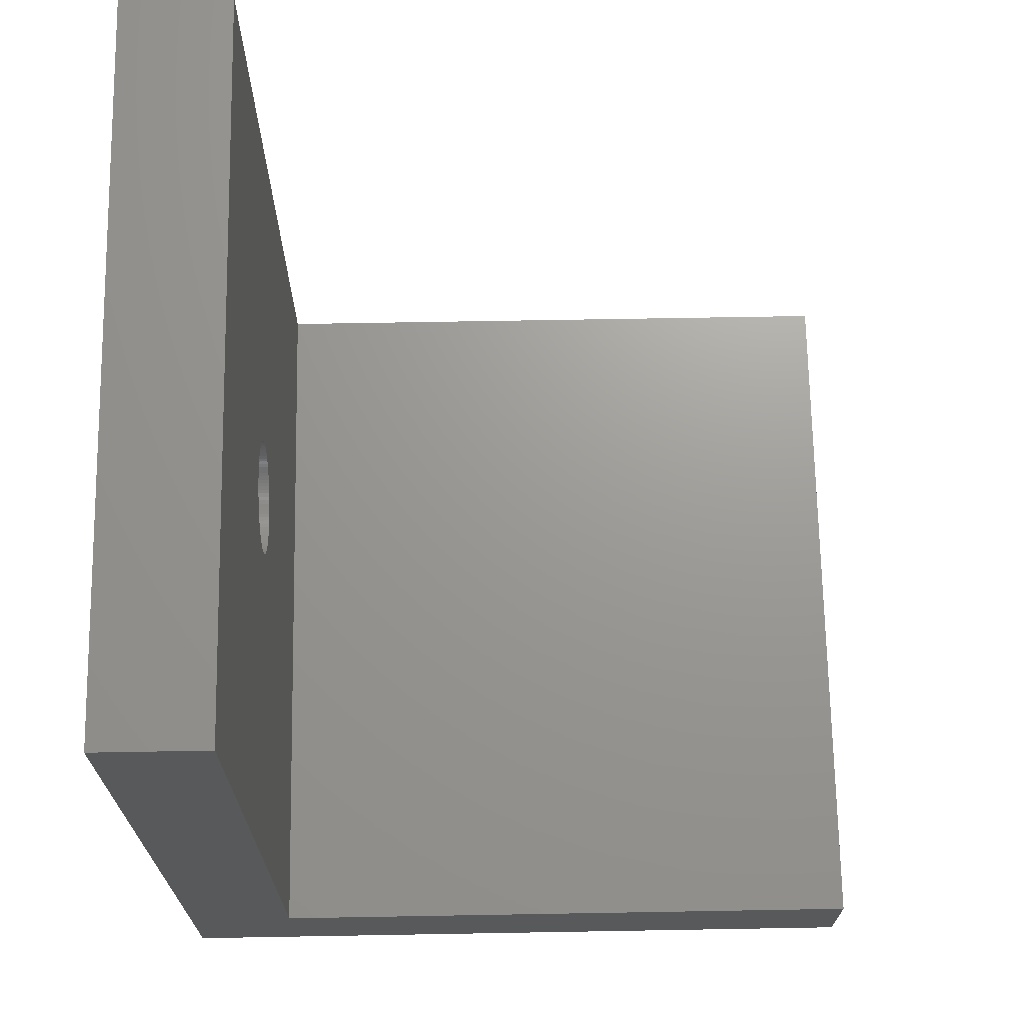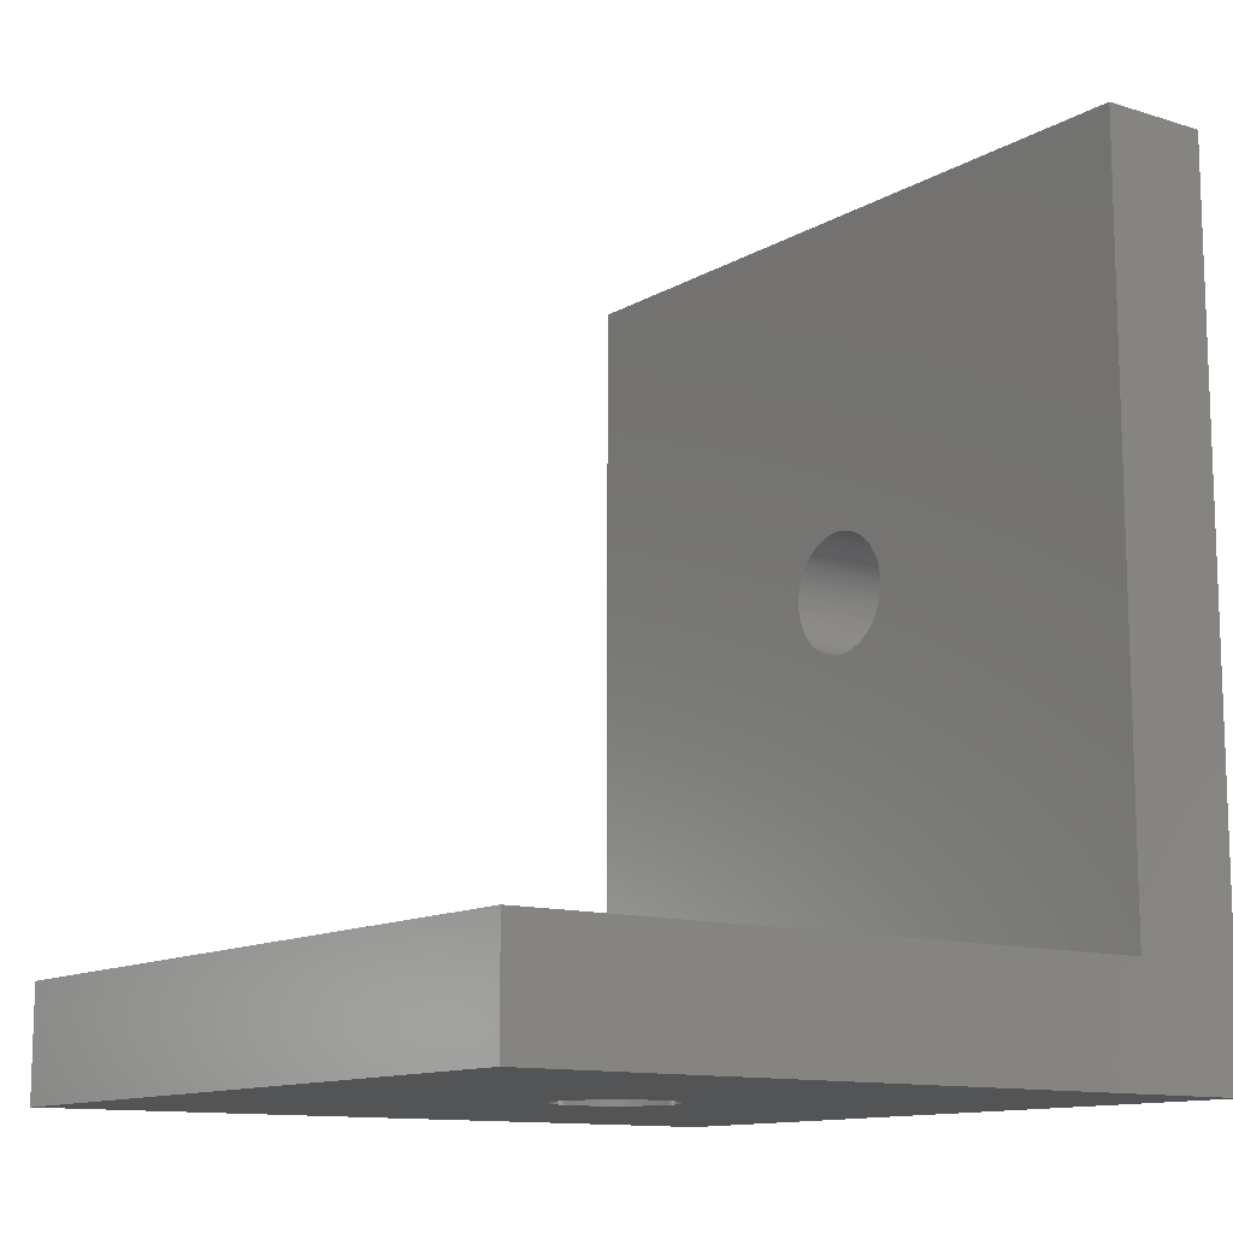
<metadata>
{"format":"stl","ext":"stl","renderer":"f3d","projection":"perspective","resolution":1024,"background":"white","views":[{"elev":69.6,"azim":-91.0,"up":"+Y"},{"elev":-12.1,"azim":53.8,"up":"+Y"}]}
</metadata>
<code>
# stl→obj: 414 verts, 828 faces
v 0 -3 6.661e-16
v 0 -3 20
v 0 0 0
v 0 6.661e-16 3
v 0 4.441e-15 20
v 0 20 3
v 0 20 0
v 10.1 -3 8.403
v 20 -3 6.661e-16
v 8.403 -3 9.9
v 10.2 -3 8.413
v 8.4 -3 10
v 10.3 -3 8.428
v 8.403 -3 10.1
v 10.4 -3 8.45
v 8.413 -3 10.2
v 8.428 -3 10.3
v 8.45 -3 10.4
v 10.59 -3 8.512
v 10.49 -3 8.478
v 8.478 -3 10.49
v 10.68 -3 8.552
v 8.512 -3 10.59
v 10.77 -3 8.598
v 8.552 -3 10.68
v 8.598 -3 10.77
v 8.649 -3 10.86
v 10.94 -3 8.706
v 10.86 -3 8.649
v 8.706 -3 10.94
v 11.02 -3 8.767
v 8.767 -3 11.02
v 9.06 -3 11.29
v 9.143 -3 11.35
v 20 -3 20
v 8.834 -3 11.1
v 8.98 -3 11.23
v 8.905 -3 11.17
v 11.29 -3 10.94
v 11.35 -3 10.86
v 11.35 -3 9.143
v 11.29 -3 9.06
v 9.229 -3 11.4
v 11.17 -3 8.905
v 11.1 -3 8.834
v 9.319 -3 11.45
v 9.411 -3 11.49
v 11.45 -3 9.319
v 11.4 -3 9.229
v 9.506 -3 11.52
v 11.49 -3 9.411
v 9.602 -3 11.55
v 11.52 -3 9.506
v 9.7 -3 11.57
v 9.799 -3 11.59
v 9.9 -3 11.6
v 11.57 -3 9.7
v 11.55 -3 9.602
v 10 -3 11.6
v 11.59 -3 9.799
v 10.1 -3 11.6
v 11.6 -3 9.9
v 10.2 -3 11.59
v 11.6 -3 10
v 10.3 -3 11.57
v 11.6 -3 10.1
v 10.4 -3 11.55
v 10.49 -3 11.52
v 10.59 -3 11.49
v 11.57 -3 10.3
v 11.59 -3 10.2
v 10.68 -3 11.45
v 11.55 -3 10.4
v 10.77 -3 11.4
v 11.52 -3 10.49
v 10.86 -3 11.35
v 11.49 -3 10.59
v 10.94 -3 11.29
v 11.45 -3 10.68
v 11.02 -3 11.23
v 11.4 -3 10.77
v 11.1 -3 11.17
v 11.17 -3 11.1
v 11.23 -3 11.02
v 11.23 -3 8.98
v 10 -3 8.4
v 9.9 -3 8.403
v 9.799 -3 8.413
v 9.7 -3 8.428
v 9.602 -3 8.45
v 9.506 -3 8.478
v 9.411 -3 8.512
v 9.319 -3 8.552
v 9.229 -3 8.598
v 9.143 -3 8.649
v 9.06 -3 8.706
v 8.98 -3 8.767
v 8.905 -3 8.834
v 8.834 -3 8.905
v 8.767 -3 8.98
v 8.706 -3 9.06
v 8.649 -3 9.143
v 8.598 -3 9.229
v 8.552 -3 9.319
v 8.512 -3 9.411
v 8.478 -3 9.506
v 8.45 -3 9.602
v 8.428 -3 9.7
v 8.413 -3 9.799
v 20 0 0
v 11.02 11.23 0
v 20 20 0
v 8.4 10 0
v 8.403 9.9 0
v 8.413 9.799 0
v 8.428 9.7 0
v 8.45 9.602 0
v 8.478 9.506 0
v 8.512 9.411 0
v 8.552 9.319 0
v 8.598 9.229 0
v 8.649 9.143 0
v 8.706 9.06 0
v 8.767 8.98 0
v 8.834 8.905 0
v 8.905 8.834 0
v 8.98 8.767 0
v 9.06 8.706 0
v 9.229 8.598 0
v 9.143 8.649 0
v 9.319 8.552 0
v 9.411 8.512 0
v 9.506 8.478 0
v 9.602 8.45 0
v 9.7 8.428 0
v 9.799 8.413 0
v 9.9 8.403 0
v 10 8.4 0
v 10.1 8.403 0
v 10.2 8.413 0
v 10.3 8.428 0
v 11.17 8.905 0
v 11.1 8.834 0
v 8.45 10.4 0
v 8.478 10.49 0
v 10.4 8.45 0
v 8.512 10.59 0
v 10.49 8.478 0
v 8.552 10.68 0
v 10.59 8.512 0
v 8.598 10.77 0
v 10.68 8.552 0
v 10.77 8.598 0
v 8.649 10.86 0
v 10.86 8.649 0
v 8.706 10.94 0
v 10.94 8.706 0
v 8.767 11.02 0
v 11.02 8.767 0
v 8.834 11.1 0
v 11.35 9.143 0
v 11.29 9.06 0
v 11.23 8.98 0
v 8.905 11.17 0
v 10.86 11.35 0
v 10.94 11.29 0
v 9.06 11.29 0
v 9.143 11.35 0
v 11.4 9.229 0
v 11.45 9.319 0
v 9.229 11.4 0
v 11.49 9.411 0
v 9.319 11.45 0
v 11.52 9.506 0
v 9.411 11.49 0
v 11.55 9.602 0
v 9.506 11.52 0
v 11.57 9.7 0
v 11.59 9.799 0
v 9.602 11.55 0
v 11.6 9.9 0
v 9.7 11.57 0
v 11.6 10 0
v 9.799 11.59 0
v 11.6 10.1 0
v 9.9 11.6 0
v 11.59 10.2 0
v 10 11.6 0
v 11.57 10.3 0
v 10.1 11.6 0
v 11.55 10.4 0
v 11.52 10.49 0
v 10.2 11.59 0
v 11.49 10.59 0
v 10.3 11.57 0
v 11.45 10.68 0
v 10.4 11.55 0
v 11.4 10.77 0
v 10.49 11.52 0
v 11.35 10.86 0
v 10.59 11.49 0
v 11.29 10.94 0
v 10.68 11.45 0
v 11.23 11.02 0
v 10.77 11.4 0
v 11.17 11.1 0
v 11.1 11.17 0
v 8.98 11.23 0
v 8.428 10.3 0
v 8.413 10.2 0
v 8.403 10.1 0
v 20 20 3
v 10.1 8.403 3
v 20 6.661e-16 3
v 8.403 9.9 3
v 10.2 8.413 3
v 8.4 10 3
v 10.3 8.428 3
v 8.403 10.1 3
v 10.4 8.45 3
v 8.413 10.2 3
v 8.428 10.3 3
v 8.45 10.4 3
v 10.59 8.512 3
v 10.49 8.478 3
v 8.478 10.49 3
v 10.68 8.552 3
v 8.512 10.59 3
v 10.77 8.598 3
v 8.552 10.68 3
v 8.598 10.77 3
v 8.649 10.86 3
v 10.94 8.706 3
v 10.86 8.649 3
v 8.706 10.94 3
v 11.02 8.767 3
v 8.767 11.02 3
v 9.06 11.29 3
v 9.143 11.35 3
v 8.834 11.1 3
v 8.98 11.23 3
v 8.905 11.17 3
v 11.29 10.94 3
v 11.35 10.86 3
v 11.35 9.143 3
v 11.29 9.06 3
v 9.229 11.4 3
v 11.17 8.905 3
v 11.1 8.834 3
v 9.319 11.45 3
v 9.411 11.49 3
v 11.45 9.319 3
v 11.4 9.229 3
v 9.506 11.52 3
v 11.49 9.411 3
v 9.602 11.55 3
v 11.52 9.506 3
v 9.7 11.57 3
v 9.799 11.59 3
v 9.9 11.6 3
v 11.57 9.7 3
v 11.55 9.602 3
v 10 11.6 3
v 11.59 9.799 3
v 10.1 11.6 3
v 11.6 9.9 3
v 10.2 11.59 3
v 11.6 10 3
v 10.3 11.57 3
v 11.6 10.1 3
v 10.4 11.55 3
v 10.49 11.52 3
v 10.59 11.49 3
v 11.57 10.3 3
v 11.59 10.2 3
v 10.68 11.45 3
v 11.55 10.4 3
v 10.77 11.4 3
v 11.52 10.49 3
v 10.86 11.35 3
v 11.49 10.59 3
v 10.94 11.29 3
v 11.45 10.68 3
v 11.02 11.23 3
v 11.4 10.77 3
v 11.1 11.17 3
v 11.17 11.1 3
v 11.23 11.02 3
v 11.23 8.98 3
v 10 8.4 3
v 9.9 8.403 3
v 9.799 8.413 3
v 9.7 8.428 3
v 9.602 8.45 3
v 9.506 8.478 3
v 9.411 8.512 3
v 9.319 8.552 3
v 9.229 8.598 3
v 9.143 8.649 3
v 9.06 8.706 3
v 8.98 8.767 3
v 8.905 8.834 3
v 8.834 8.905 3
v 8.767 8.98 3
v 8.706 9.06 3
v 8.649 9.143 3
v 8.598 9.229 3
v 8.552 9.319 3
v 8.512 9.411 3
v 8.478 9.506 3
v 8.45 9.602 3
v 8.428 9.7 3
v 8.413 9.799 3
v 20 4.441e-15 20
v 8.403 -2.231e-17 9.9
v 8.4 0 10
v 8.413 -4.453e-17 9.799
v 8.428 -6.657e-17 9.7
v 8.45 -8.835e-17 9.602
v 8.478 -1.098e-16 9.506
v 8.512 -1.308e-16 9.411
v 8.552 -1.513e-16 9.319
v 8.598 -1.712e-16 9.229
v 8.649 -1.904e-16 9.143
v 8.706 -2.088e-16 9.06
v 8.767 -2.265e-16 8.98
v 8.834 -2.432e-16 8.905
v 8.905 -2.59e-16 8.834
v 8.98 -2.737e-16 8.767
v 9.06 -2.874e-16 8.706
v 9.143 -3e-16 8.649
v 9.229 -3.113e-16 8.598
v 9.319 -3.215e-16 8.552
v 9.411 -3.303e-16 8.512
v 9.506 -3.379e-16 8.478
v 9.602 -3.441e-16 8.45
v 9.7 -3.49e-16 8.428
v 9.799 -3.525e-16 8.413
v 9.9 -3.546e-16 8.403
v 10 -3.553e-16 8.4
v 10.1 -3.546e-16 8.403
v 10.2 -3.525e-16 8.413
v 10.3 -3.49e-16 8.428
v 10.4 -3.441e-16 8.45
v 10.49 -3.379e-16 8.478
v 10.59 -3.303e-16 8.512
v 10.68 -3.215e-16 8.552
v 10.77 -3.113e-16 8.598
v 10.86 -3e-16 8.649
v 10.94 -2.874e-16 8.706
v 11.02 -2.737e-16 8.767
v 11.1 -2.59e-16 8.834
v 11.17 -2.432e-16 8.905
v 11.23 -2.265e-16 8.98
v 11.29 -2.088e-16 9.06
v 11.35 -1.904e-16 9.143
v 11.4 -1.712e-16 9.229
v 11.45 -1.513e-16 9.319
v 11.49 -1.308e-16 9.411
v 11.52 -1.098e-16 9.506
v 11.55 -8.835e-17 9.602
v 11.57 -6.657e-17 9.7
v 11.59 -4.453e-17 9.799
v 11.6 -2.231e-17 9.9
v 11.6 0 10
v 11.6 2.231e-17 10.1
v 11.59 4.453e-17 10.2
v 11.57 6.657e-17 10.3
v 11.55 8.835e-17 10.4
v 11.52 1.098e-16 10.49
v 11.49 1.308e-16 10.59
v 11.45 1.513e-16 10.68
v 11.4 1.712e-16 10.77
v 11.35 1.904e-16 10.86
v 11.29 2.088e-16 10.94
v 11.23 2.265e-16 11.02
v 11.17 2.432e-16 11.1
v 11.1 2.59e-16 11.17
v 11.02 2.737e-16 11.23
v 10.94 2.874e-16 11.29
v 10.86 3e-16 11.35
v 10.77 3.113e-16 11.4
v 10.68 3.215e-16 11.45
v 10.59 3.303e-16 11.49
v 10.49 3.379e-16 11.52
v 10.4 3.441e-16 11.55
v 10.3 3.49e-16 11.57
v 10.2 3.525e-16 11.59
v 10.1 3.546e-16 11.6
v 10 3.553e-16 11.6
v 9.9 3.546e-16 11.6
v 9.799 3.525e-16 11.59
v 9.7 3.49e-16 11.57
v 9.602 3.441e-16 11.55
v 9.506 3.379e-16 11.52
v 9.411 3.303e-16 11.49
v 9.319 3.215e-16 11.45
v 9.229 3.113e-16 11.4
v 9.143 3e-16 11.35
v 9.06 2.874e-16 11.29
v 8.98 2.737e-16 11.23
v 8.905 2.59e-16 11.17
v 8.834 2.432e-16 11.1
v 8.767 2.265e-16 11.02
v 8.706 2.088e-16 10.94
v 8.649 1.904e-16 10.86
v 8.598 1.712e-16 10.77
v 8.552 1.513e-16 10.68
v 8.512 1.308e-16 10.59
v 8.478 1.098e-16 10.49
v 8.45 8.835e-17 10.4
v 8.428 6.657e-17 10.3
v 8.413 4.453e-17 10.2
v 8.403 2.231e-17 10.1
f 1 2 3
f 4 2 5
f 3 2 4
f 4 6 3
f 3 6 7
f 8 1 9
f 2 1 10
f 11 8 9
f 2 10 12
f 13 11 9
f 2 12 14
f 15 13 9
f 2 14 16
f 2 16 17
f 2 17 18
f 19 20 9
f 2 18 21
f 22 19 9
f 2 21 23
f 24 22 9
f 2 23 25
f 20 15 9
f 2 25 26
f 2 26 27
f 28 29 9
f 2 27 30
f 31 28 9
f 2 30 32
f 33 34 35
f 2 32 36
f 29 24 9
f 37 2 38
f 35 2 37
f 39 40 9
f 35 37 33
f 41 42 9
f 35 34 43
f 44 45 9
f 35 43 46
f 35 46 47
f 48 49 9
f 35 47 50
f 51 48 9
f 35 50 52
f 53 51 9
f 35 52 54
f 49 41 9
f 35 54 55
f 35 55 56
f 57 58 9
f 35 56 59
f 60 57 9
f 35 59 61
f 62 60 9
f 35 61 63
f 64 62 9
f 35 63 65
f 66 64 9
f 35 65 67
f 58 53 9
f 35 67 68
f 35 68 69
f 70 71 9
f 35 69 72
f 73 70 9
f 35 72 74
f 75 73 9
f 35 74 76
f 77 75 9
f 35 76 78
f 79 77 9
f 35 78 80
f 81 79 9
f 35 80 82
f 40 81 9
f 35 82 83
f 35 84 9
f 35 83 84
f 84 39 9
f 42 85 9
f 85 44 9
f 86 1 8
f 87 1 86
f 88 1 87
f 89 1 88
f 90 1 89
f 91 1 90
f 92 1 91
f 93 1 92
f 94 1 93
f 95 1 94
f 96 1 95
f 97 1 96
f 98 1 97
f 99 1 98
f 100 1 99
f 101 1 100
f 102 1 101
f 103 1 102
f 104 1 103
f 105 1 104
f 106 1 105
f 107 1 106
f 108 1 107
f 109 1 108
f 10 1 109
f 45 31 9
f 36 38 2
f 71 66 9
f 1 3 9
f 9 3 110
f 111 7 112
f 3 7 113
f 3 113 114
f 3 114 115
f 3 115 116
f 3 116 117
f 3 117 118
f 3 118 119
f 3 119 120
f 3 120 121
f 3 121 122
f 3 122 123
f 3 123 124
f 3 124 125
f 3 125 126
f 3 126 127
f 3 127 110
f 127 128 110
f 129 110 130
f 131 110 129
f 132 110 131
f 133 110 132
f 134 110 133
f 135 110 134
f 136 110 135
f 137 110 136
f 138 110 137
f 139 110 138
f 140 110 139
f 141 110 140
f 142 110 143
f 144 7 145
f 141 146 110
f 145 7 147
f 146 148 110
f 147 7 149
f 148 150 110
f 149 7 151
f 150 152 110
f 152 153 110
f 151 7 154
f 153 155 110
f 154 7 156
f 155 157 110
f 156 7 158
f 157 159 110
f 158 7 160
f 159 143 110
f 161 112 162
f 110 142 163
f 110 163 112
f 163 162 112
f 160 7 164
f 165 7 166
f 167 7 168
f 161 169 112
f 169 170 112
f 168 7 171
f 170 172 112
f 171 7 173
f 172 174 112
f 173 7 175
f 174 176 112
f 175 7 177
f 176 178 112
f 178 179 112
f 177 7 180
f 179 181 112
f 180 7 182
f 181 183 112
f 182 7 184
f 183 185 112
f 184 7 186
f 185 187 112
f 186 7 188
f 187 189 112
f 188 7 190
f 189 191 112
f 191 192 112
f 190 7 193
f 192 194 112
f 193 7 195
f 194 196 112
f 195 7 197
f 196 198 112
f 197 7 199
f 198 200 112
f 199 7 201
f 200 202 112
f 201 7 203
f 202 204 112
f 203 7 205
f 204 206 112
f 205 7 165
f 206 207 112
f 166 7 111
f 207 111 112
f 208 7 167
f 164 7 208
f 209 7 144
f 210 7 209
f 211 7 210
f 113 7 211
f 130 110 128
f 7 6 112
f 112 6 212
f 213 4 214
f 6 4 215
f 216 213 214
f 6 215 217
f 218 216 214
f 6 217 219
f 220 218 214
f 6 219 221
f 6 221 222
f 6 222 223
f 224 225 214
f 6 223 226
f 227 224 214
f 6 226 228
f 229 227 214
f 6 228 230
f 225 220 214
f 6 230 231
f 6 231 232
f 233 234 214
f 6 232 235
f 236 233 214
f 6 235 237
f 238 239 212
f 6 237 240
f 234 229 214
f 241 6 242
f 212 6 241
f 243 244 214
f 212 241 238
f 245 246 214
f 212 239 247
f 248 249 214
f 212 247 250
f 212 250 251
f 252 253 214
f 212 251 254
f 255 252 214
f 212 254 256
f 257 255 214
f 212 256 258
f 253 245 214
f 212 258 259
f 212 259 260
f 261 262 214
f 212 260 263
f 264 261 214
f 212 263 265
f 266 264 214
f 212 265 267
f 268 266 214
f 212 267 269
f 270 268 214
f 212 269 271
f 262 257 214
f 212 271 272
f 212 272 273
f 274 275 214
f 212 273 276
f 277 274 214
f 212 276 278
f 279 277 214
f 212 278 280
f 281 279 214
f 212 280 282
f 283 281 214
f 212 282 284
f 285 283 214
f 212 284 286
f 244 285 214
f 212 286 287
f 212 288 214
f 212 287 288
f 288 243 214
f 246 289 214
f 289 248 214
f 290 4 213
f 291 4 290
f 292 4 291
f 293 4 292
f 294 4 293
f 295 4 294
f 296 4 295
f 297 4 296
f 298 4 297
f 299 4 298
f 300 4 299
f 301 4 300
f 302 4 301
f 303 4 302
f 304 4 303
f 305 4 304
f 306 4 305
f 307 4 306
f 308 4 307
f 309 4 308
f 310 4 309
f 311 4 310
f 312 4 311
f 313 4 312
f 215 4 313
f 249 236 214
f 240 242 6
f 275 270 214
f 4 5 214
f 214 5 314
f 5 2 35
f 314 5 35
f 35 9 110
f 214 314 35
f 214 35 110
f 112 214 110
f 212 214 112
f 10 315 316
f 12 10 316
f 109 317 315
f 10 109 315
f 108 318 317
f 109 108 317
f 107 319 318
f 108 107 318
f 106 320 319
f 107 106 319
f 105 321 320
f 106 105 320
f 104 322 321
f 105 104 321
f 103 323 322
f 104 103 322
f 102 324 323
f 103 102 323
f 101 325 324
f 102 101 324
f 100 326 325
f 101 100 325
f 99 327 326
f 100 99 326
f 98 328 327
f 99 98 327
f 97 329 328
f 98 97 328
f 96 330 329
f 97 96 329
f 95 331 330
f 96 95 330
f 94 332 331
f 95 94 331
f 93 333 332
f 94 93 332
f 92 334 333
f 93 92 333
f 91 335 334
f 92 91 334
f 90 336 335
f 91 90 335
f 89 337 336
f 90 89 336
f 88 338 337
f 89 88 337
f 87 339 338
f 88 87 338
f 86 340 339
f 87 86 339
f 8 341 340
f 86 8 340
f 11 342 341
f 8 11 341
f 13 343 342
f 11 13 342
f 15 344 343
f 13 15 343
f 20 345 344
f 15 20 344
f 19 346 345
f 20 19 345
f 22 347 346
f 19 22 346
f 24 348 347
f 22 24 347
f 29 349 348
f 24 29 348
f 28 350 349
f 29 28 349
f 31 351 350
f 28 31 350
f 45 352 351
f 31 45 351
f 353 352 44
f 44 352 45
f 354 353 85
f 85 353 44
f 355 354 42
f 42 354 85
f 356 355 41
f 41 355 42
f 357 356 49
f 49 356 41
f 358 357 48
f 48 357 49
f 359 358 51
f 51 358 48
f 360 359 53
f 53 359 51
f 361 360 58
f 58 360 53
f 362 361 57
f 57 361 58
f 363 362 60
f 60 362 57
f 364 363 62
f 62 363 60
f 365 364 64
f 64 364 62
f 365 64 366
f 366 64 66
f 366 66 367
f 367 66 71
f 367 71 368
f 368 71 70
f 368 70 369
f 369 70 73
f 369 73 370
f 370 73 75
f 370 75 371
f 371 75 77
f 371 77 372
f 372 77 79
f 372 79 373
f 373 79 81
f 373 81 374
f 374 81 40
f 374 40 375
f 375 40 39
f 375 39 376
f 376 39 84
f 376 84 377
f 377 84 83
f 377 83 378
f 378 83 82
f 378 82 379
f 379 82 80
f 379 80 380
f 380 80 78
f 380 78 381
f 381 78 76
f 381 76 382
f 382 76 74
f 382 74 383
f 383 74 72
f 383 72 384
f 384 72 69
f 384 69 385
f 385 69 68
f 385 68 386
f 386 68 67
f 386 67 387
f 387 67 65
f 387 65 388
f 388 65 63
f 388 63 389
f 389 63 61
f 389 61 390
f 390 61 59
f 390 59 391
f 391 59 56
f 391 56 392
f 392 56 55
f 392 55 393
f 393 55 54
f 393 54 394
f 394 54 52
f 394 52 395
f 395 52 50
f 395 50 396
f 396 50 47
f 396 47 397
f 397 47 46
f 397 46 398
f 398 46 43
f 398 43 399
f 399 43 34
f 399 34 400
f 400 34 33
f 400 33 401
f 401 33 37
f 401 37 402
f 402 37 38
f 403 402 38
f 36 403 38
f 404 403 36
f 32 404 36
f 405 404 32
f 30 405 32
f 406 405 30
f 27 406 30
f 407 406 27
f 26 407 27
f 408 407 26
f 25 408 26
f 409 408 25
f 23 409 25
f 410 409 23
f 21 410 23
f 411 410 21
f 18 411 21
f 412 411 18
f 17 412 18
f 413 412 17
f 16 413 17
f 414 413 16
f 14 414 16
f 316 414 14
f 12 316 14
f 211 219 217
f 113 211 217
f 217 215 114
f 113 217 114
f 210 221 219
f 211 210 219
f 209 222 221
f 210 209 221
f 144 223 222
f 209 144 222
f 145 226 223
f 144 145 223
f 147 228 226
f 145 147 226
f 149 230 228
f 147 149 228
f 151 231 230
f 149 151 230
f 154 232 231
f 151 154 231
f 156 235 232
f 154 156 232
f 158 237 235
f 156 158 235
f 160 240 237
f 158 160 237
f 164 242 240
f 160 164 240
f 208 241 242
f 164 208 242
f 167 238 241
f 208 167 241
f 168 239 238
f 167 168 238
f 171 247 239
f 168 171 239
f 173 250 247
f 171 173 247
f 175 251 250
f 173 175 250
f 177 254 251
f 175 177 251
f 180 256 254
f 177 180 254
f 182 258 256
f 180 182 256
f 184 259 258
f 182 184 258
f 186 260 259
f 184 186 259
f 188 263 260
f 186 188 260
f 190 265 263
f 188 190 263
f 193 267 265
f 190 193 265
f 195 269 267
f 193 195 267
f 197 271 269
f 195 197 269
f 199 272 271
f 197 199 271
f 201 273 272
f 199 201 272
f 203 276 273
f 201 203 273
f 205 278 276
f 203 205 276
f 165 280 278
f 205 165 278
f 166 282 280
f 165 166 280
f 111 284 282
f 166 111 282
f 207 286 284
f 111 207 284
f 206 287 286
f 207 206 286
f 288 287 204
f 204 287 206
f 243 288 202
f 202 288 204
f 244 243 200
f 200 243 202
f 285 244 198
f 198 244 200
f 283 285 196
f 196 285 198
f 281 283 194
f 194 283 196
f 279 281 192
f 192 281 194
f 277 279 191
f 191 279 192
f 274 277 189
f 189 277 191
f 275 274 187
f 187 274 189
f 270 275 185
f 185 275 187
f 268 270 183
f 183 270 185
f 268 183 266
f 266 183 181
f 266 181 264
f 264 181 179
f 264 179 261
f 261 179 178
f 261 178 262
f 262 178 176
f 262 176 257
f 257 176 174
f 257 174 255
f 255 174 172
f 255 172 252
f 252 172 170
f 252 170 253
f 253 170 169
f 253 169 245
f 245 169 161
f 245 161 246
f 246 161 162
f 246 162 289
f 289 162 163
f 289 163 248
f 248 163 142
f 248 142 249
f 249 142 143
f 249 143 236
f 236 143 159
f 236 159 233
f 233 159 157
f 233 157 234
f 234 157 155
f 234 155 229
f 229 155 153
f 229 153 227
f 227 153 152
f 227 152 224
f 224 152 150
f 224 150 225
f 225 150 148
f 225 148 220
f 220 148 146
f 220 146 218
f 218 146 141
f 218 141 216
f 216 141 140
f 216 140 213
f 213 140 139
f 213 139 290
f 290 139 138
f 290 138 291
f 291 138 137
f 291 137 292
f 292 137 136
f 292 136 293
f 293 136 135
f 293 135 294
f 294 135 134
f 294 134 295
f 295 134 133
f 295 133 296
f 296 133 132
f 296 132 297
f 297 132 131
f 297 131 298
f 298 131 129
f 298 129 299
f 299 129 130
f 299 130 300
f 300 130 128
f 300 128 301
f 301 128 127
f 301 127 302
f 302 127 126
f 302 126 303
f 303 126 125
f 304 303 125
f 124 304 125
f 305 304 124
f 123 305 124
f 306 305 123
f 122 306 123
f 307 306 122
f 121 307 122
f 308 307 121
f 120 308 121
f 309 308 120
f 119 309 120
f 310 309 119
f 118 310 119
f 311 310 118
f 117 311 118
f 312 311 117
f 116 312 117
f 313 312 116
f 115 313 116
f 215 313 115
f 114 215 115
f 315 317 318
f 320 315 319
f 319 315 318
f 321 315 320
f 322 315 321
f 323 315 322
f 324 315 323
f 325 315 324
f 326 315 325
f 327 315 326
f 328 315 327
f 329 315 328
f 330 315 329
f 331 315 330
f 332 315 331
f 333 315 332
f 334 315 333
f 335 315 334
f 336 315 335
f 337 315 336
f 338 315 337
f 339 315 338
f 340 315 339
f 341 315 340
f 342 315 341
f 343 315 342
f 344 315 343
f 345 315 344
f 346 315 345
f 347 315 346
f 348 315 347
f 349 315 348
f 350 315 349
f 351 315 350
f 352 315 351
f 353 315 352
f 354 315 353
f 355 315 354
f 356 315 355
f 357 315 356
f 358 315 357
f 359 315 358
f 360 315 359
f 361 315 360
f 362 315 361
f 363 315 362
f 364 315 363
f 365 315 364
f 366 315 365
f 367 315 366
f 368 315 367
f 369 315 368
f 370 315 369
f 371 315 370
f 372 315 371
f 373 315 372
f 374 315 373
f 375 315 374
f 376 315 375
f 377 315 376
f 378 315 377
f 379 315 378
f 380 315 379
f 381 315 380
f 382 315 381
f 383 315 382
f 384 315 383
f 385 315 384
f 386 315 385
f 387 315 386
f 388 315 387
f 389 315 388
f 390 315 389
f 391 315 390
f 392 315 391
f 393 315 392
f 394 315 393
f 395 315 394
f 396 315 395
f 397 315 396
f 398 315 397
f 399 315 398
f 400 315 399
f 401 315 400
f 402 315 401
f 403 315 402
f 404 315 403
f 405 315 404
f 406 315 405
f 407 315 406
f 408 315 407
f 409 315 408
f 410 315 409
f 411 315 410
f 412 315 411
f 413 315 412
f 414 315 413
f 316 315 414

</code>
